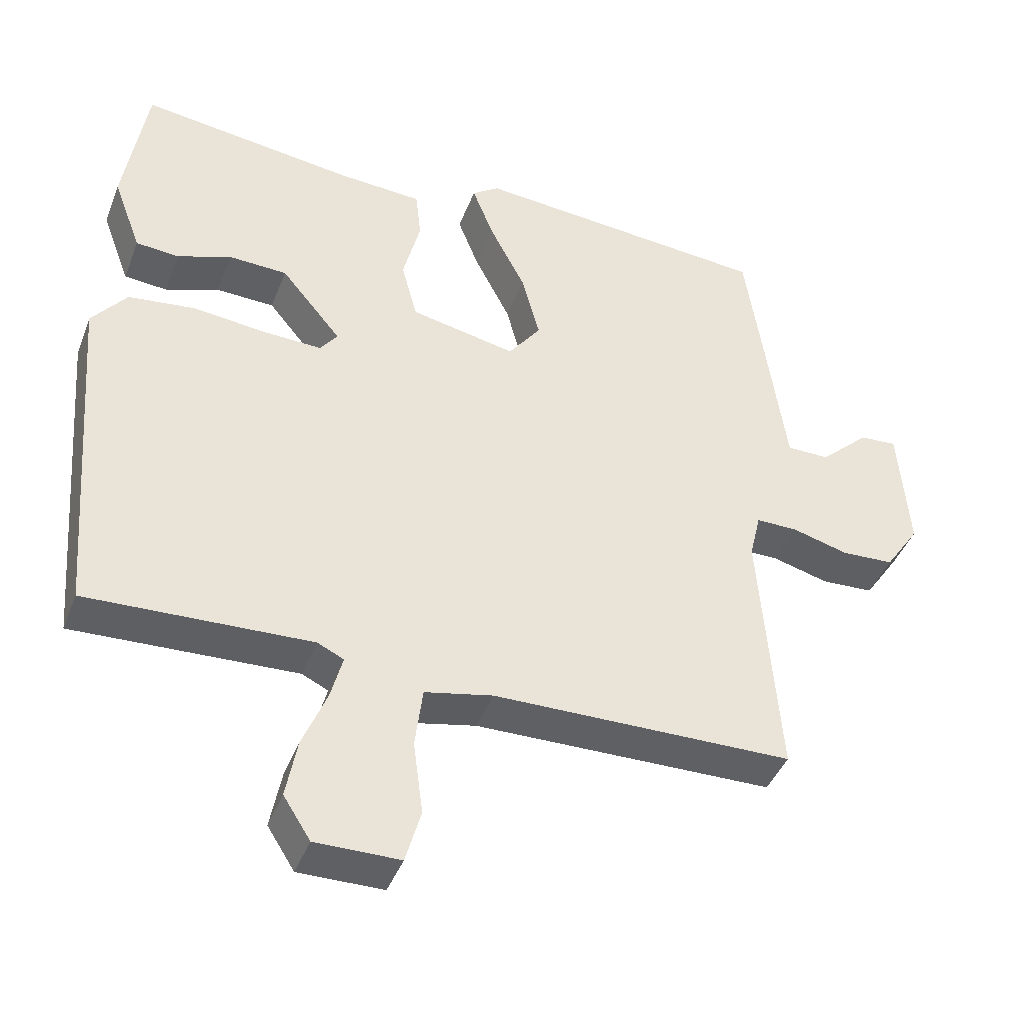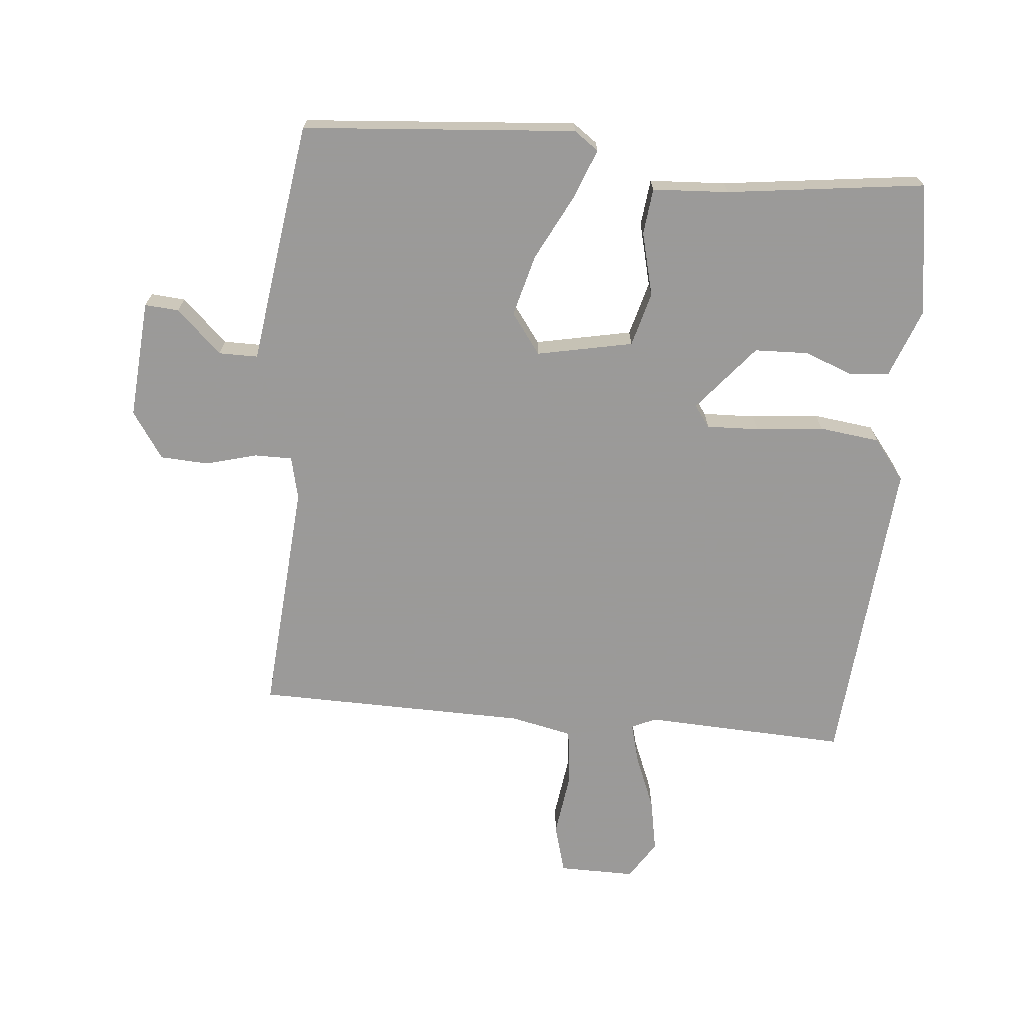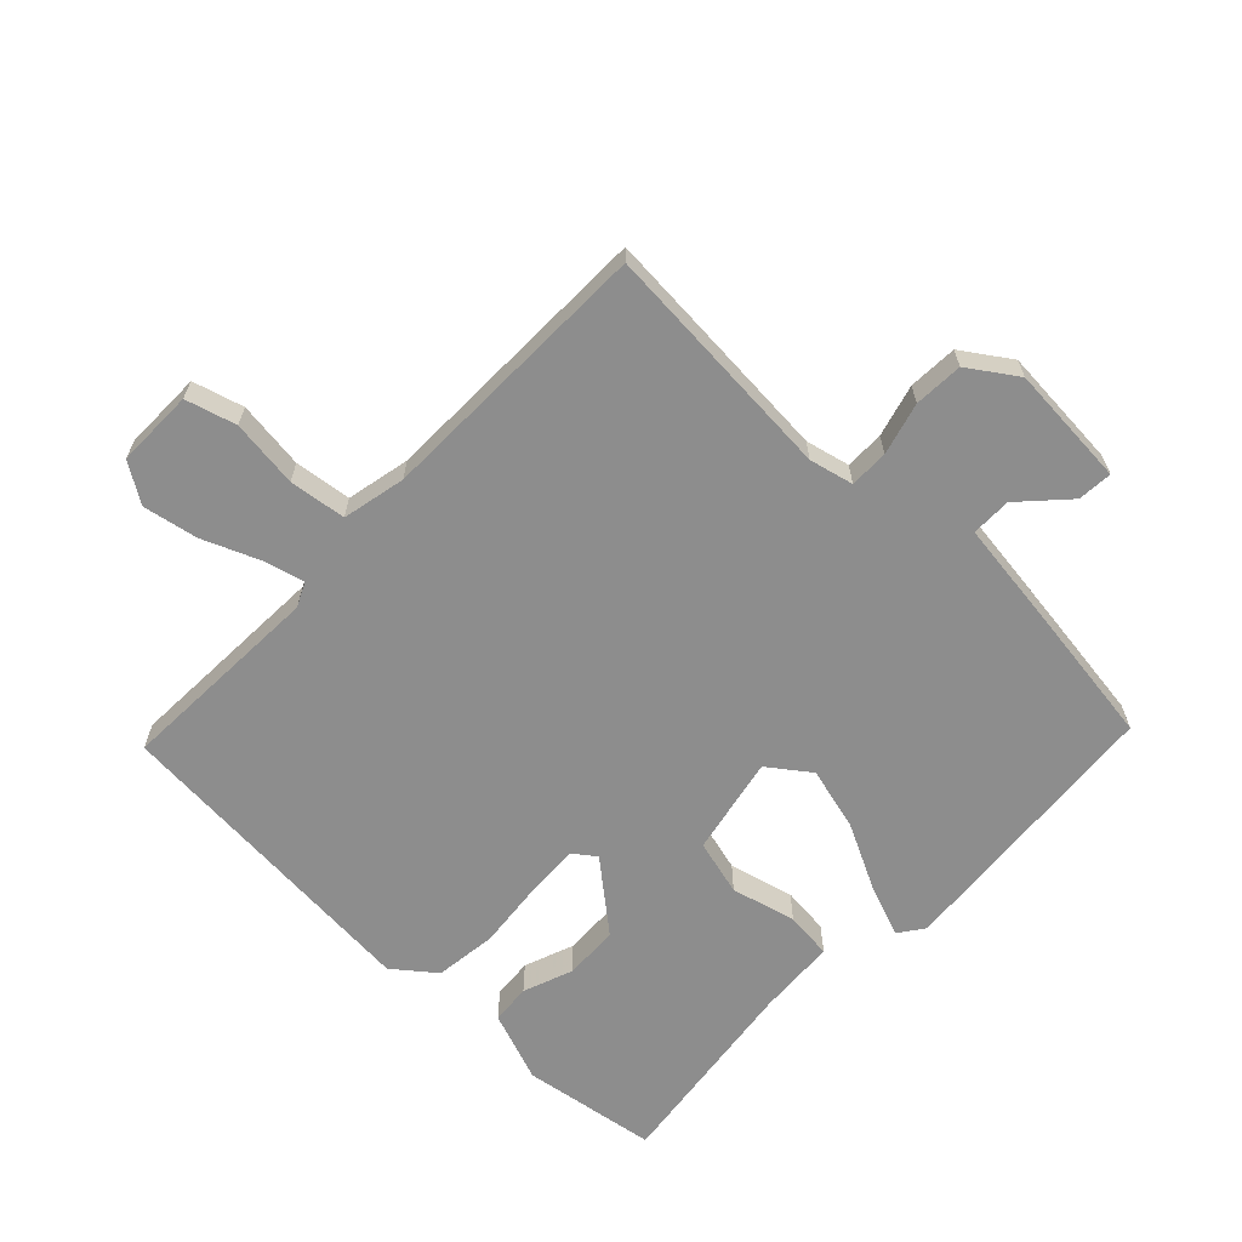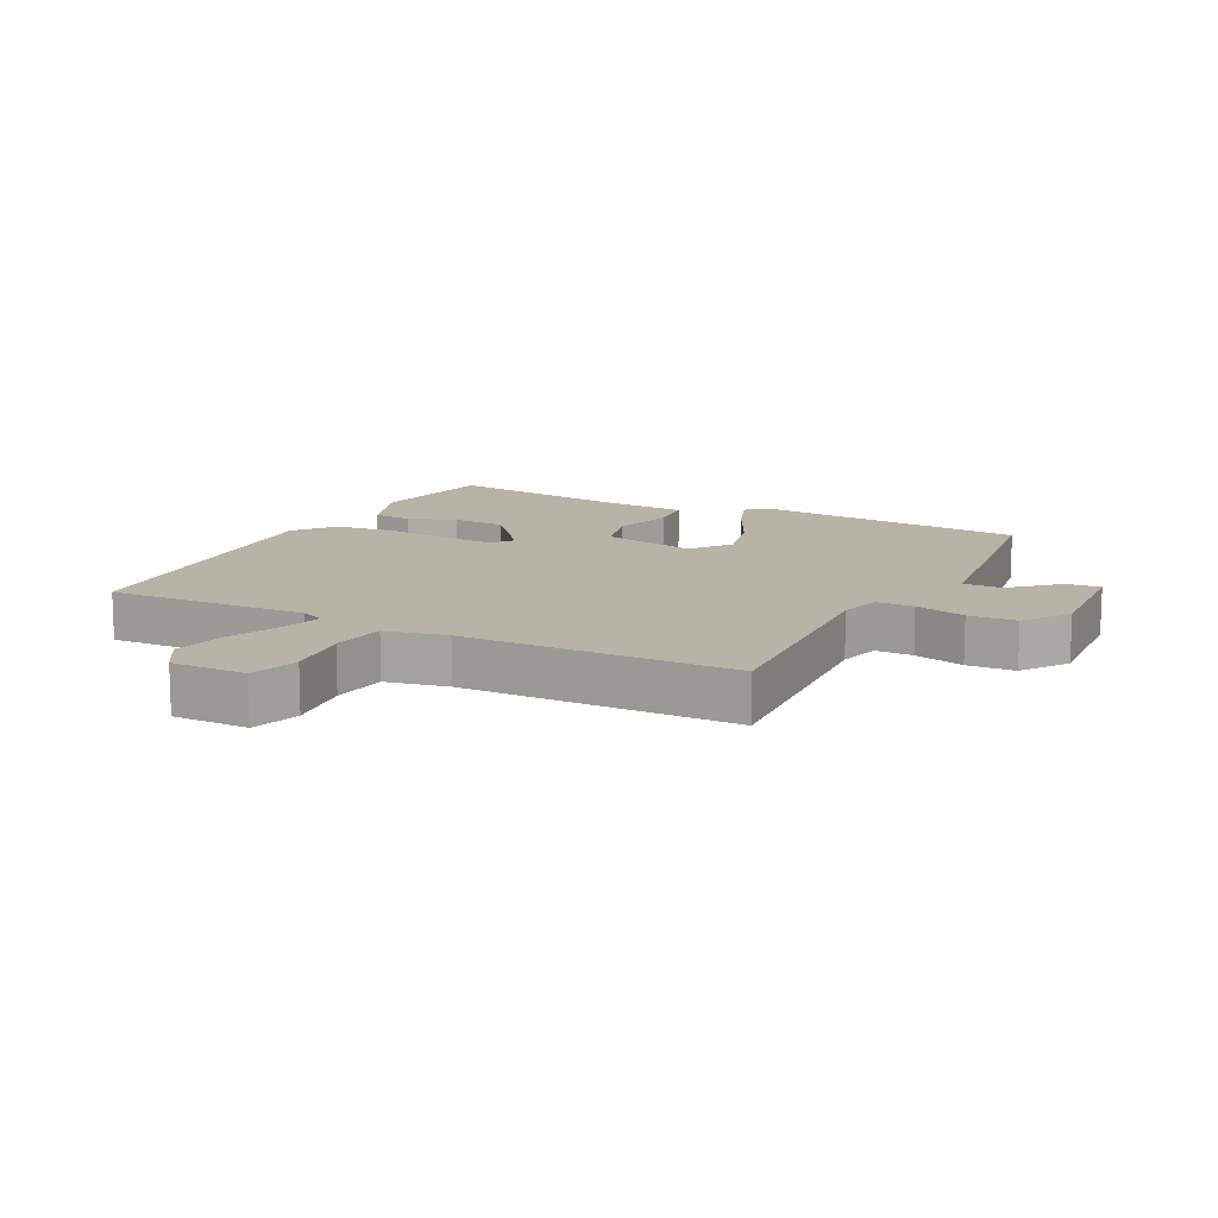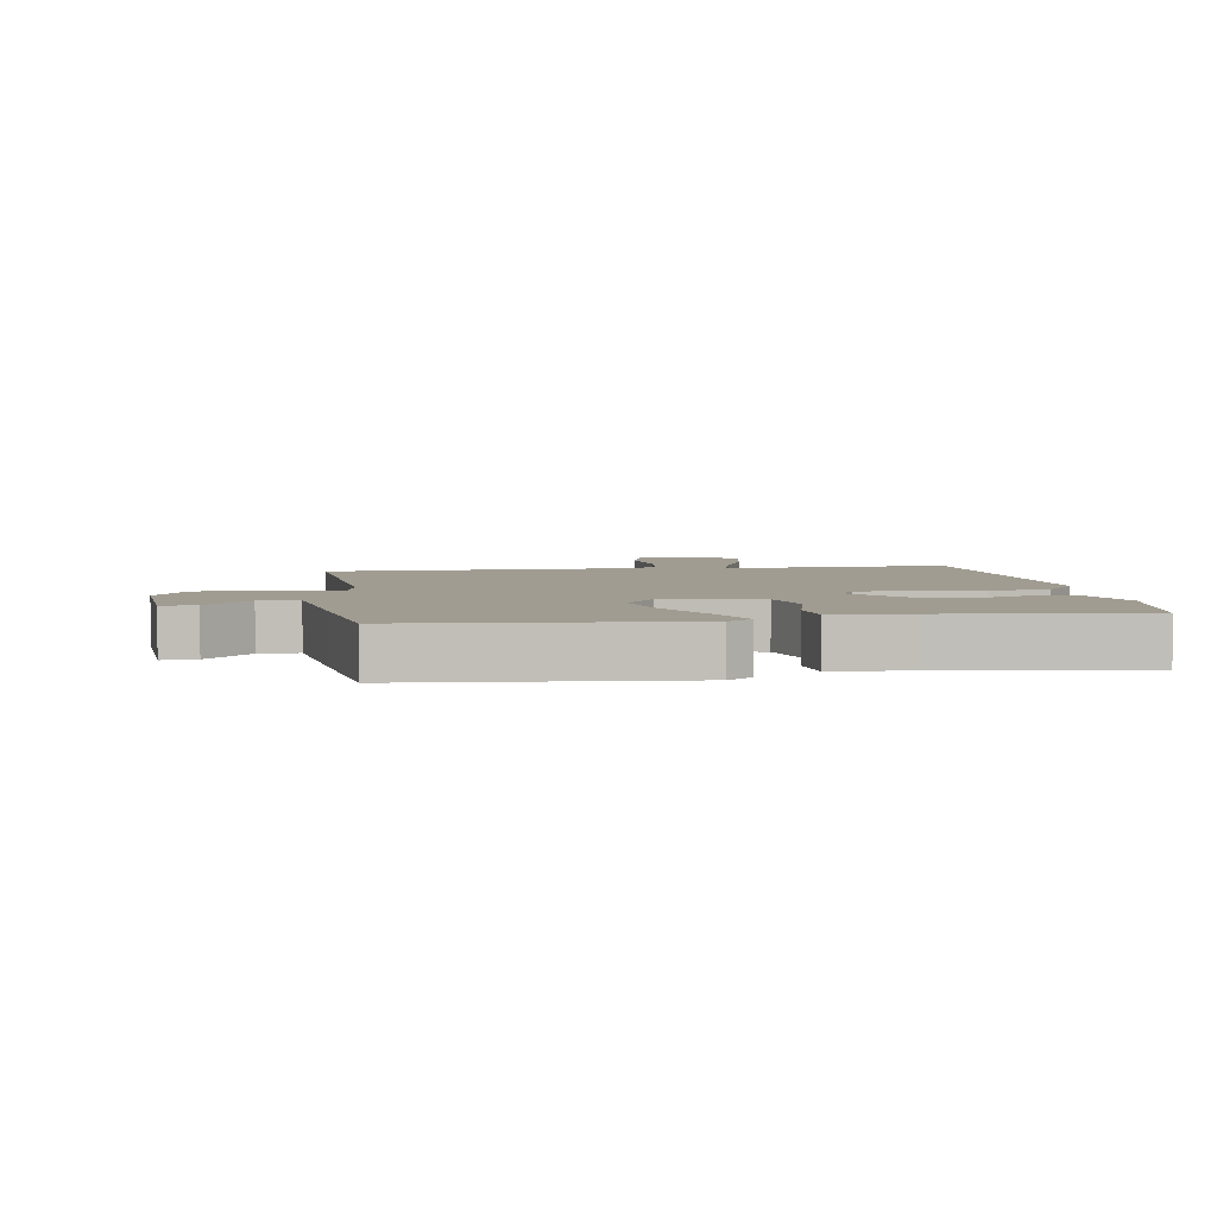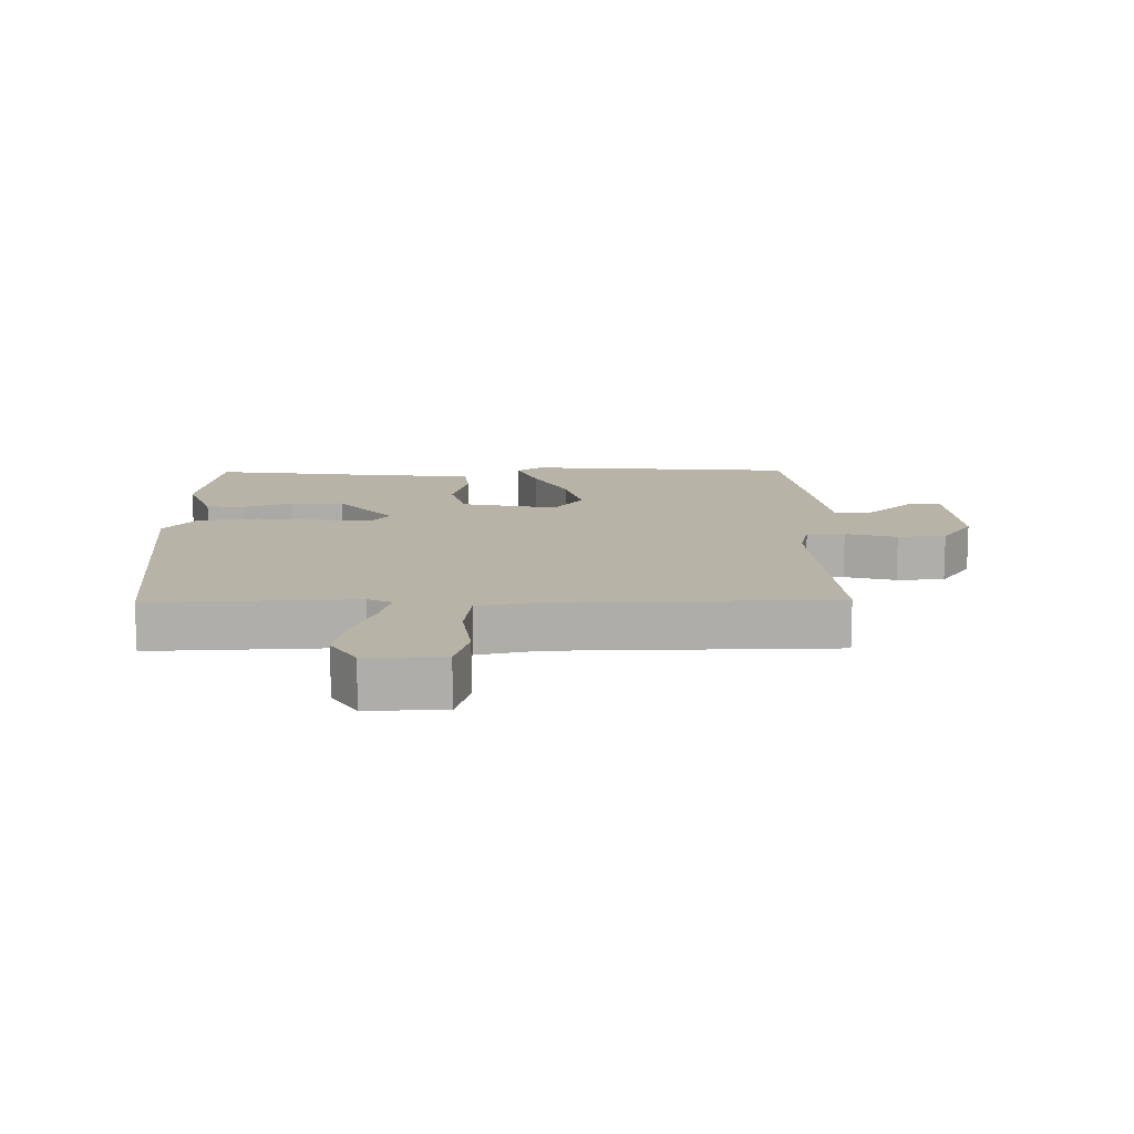
<metadata>
{"format":"obj","ext":"obj","renderer":"f3d","projection":"perspective","resolution":1024,"background":"white","views":[{"elev":-42.5,"azim":159.7,"up":"+Z"},{"elev":-69.5,"azim":-5.3,"up":"+Y"},{"elev":-64.6,"azim":-133.7,"up":"+Y"},{"elev":12.7,"azim":-152.4,"up":"+Y"},{"elev":4.4,"azim":-8.7,"up":"+Y"},{"elev":12.8,"azim":179.1,"up":"+Y"}]}
</metadata>
<code>
v 0.5 0.07 0.5
v 0.532 0.07 0.291
v 0.491 0.07 0.181
v 0.429 0.07 0.176
v 0.352 0.07 0.205
v 0.267 0.07 0.202
v 0.18 0.07 0.097
v 0.205 0.07 0.063
v 0.288 0.07 0.066
v 0.395 0.07 0.077
v 0.491 0.07 0.065
v 0.541 0.07 0.001
v 0.5 0.07 -0.5
v 0.179 0.07 -0.486
v 0.141 0.07 -0.504
v 0.158 0.07 -0.568
v 0.193 0.07 -0.654
v 0.209 0.07 -0.739
v 0.17 0.07 -0.8
v 0.049 0.07 -0.799
v 0.027 0.07 -0.721
v 0.041 0.07 -0.616
v 0.03 0.07 -0.528
v -0.068 0.07 -0.507
v -0.5 0.07 -0.5
v -0.472 0.07 -0.126
v -0.488 0.07 -0.058
v -0.548 0.07 -0.058
v -0.629 0.07 -0.08
v -0.705 0.07 -0.076
v -0.755 0.07 -0.002
v -0.741 0.07 0.186
v -0.687 0.07 0.182
v -0.616 0.07 0.115
v -0.554 0.07 0.115
v -0.527 0.07 0.312
v -0.5 0.07 0.5
v -0.068 0.07 0.535
v -0.029 0.07 0.507
v -0.06 0.07 0.427
v -0.112 0.07 0.325
v -0.138 0.07 0.227
v -0.091 0.07 0.163
v 0.061 0.07 0.194
v 0.084 0.07 0.28
v 0.059 0.07 0.38
v 0.067 0.07 0.453
v 0.187 0.07 0.46
v 0.5 0 0.5
v 0.532 0 0.291
v 0.491 0 0.181
v 0.429 0 0.176
v 0.352 0 0.205
v 0.267 0 0.202
v 0.18 0 0.097
v 0.205 0 0.063
v 0.288 0 0.066
v 0.395 0 0.077
v 0.491 0 0.065
v 0.541 0 0.001
v 0.5 0 -0.5
v 0.179 0 -0.486
v 0.141 0 -0.504
v 0.158 0 -0.568
v 0.193 0 -0.654
v 0.209 0 -0.739
v 0.17 0 -0.8
v 0.049 0 -0.799
v 0.027 0 -0.721
v 0.041 0 -0.616
v 0.03 0 -0.528
v -0.068 0 -0.507
v -0.5 0 -0.5
v -0.472 0 -0.126
v -0.488 0 -0.058
v -0.548 0 -0.058
v -0.629 0 -0.08
v -0.705 0 -0.076
v -0.755 0 -0.002
v -0.741 0 0.186
v -0.687 0 0.182
v -0.616 0 0.115
v -0.554 0 0.115
v -0.527 0 0.312
v -0.5 0 0.5
v -0.068 0 0.535
v -0.029 0 0.507
v -0.06 0 0.427
v -0.112 0 0.325
v -0.138 0 0.227
v -0.091 0 0.163
v 0.061 0 0.194
v 0.084 0 0.28
v 0.059 0 0.38
v 0.067 0 0.453
v 0.187 0 0.46
f 45 46 47 48
f 48 1 2
f 45 48 2
f 44 45 2
f 39 40 41
f 38 39 41
f 37 38 41
f 36 37 41
f 35 36 41
f 35 41 42
f 32 33 34
f 31 32 34
f 30 31 34
f 29 30 34
f 28 29 34
f 27 28 34 35
f 24 25 26
f 23 24 26 27
f 20 21 22
f 19 20 22
f 18 19 22
f 17 18 22
f 16 17 22
f 15 16 22 23
f 35 42 43
f 27 35 43
f 23 27 43
f 15 23 43
f 14 15 43
f 12 13 14
f 11 12 14
f 10 11 14
f 9 10 14
f 2 3 4 5
f 2 5 6
f 44 2 6
f 43 44 6 7
f 14 43 7 8
f 8 9 14
f 96 95 94 93
f 50 49 96
f 50 96 93
f 50 93 92
f 89 88 87
f 89 87 86
f 89 86 85
f 89 85 84
f 89 84 83
f 90 89 83
f 82 81 80
f 82 80 79
f 82 79 78
f 82 78 77
f 82 77 76
f 83 82 76 75
f 74 73 72
f 75 74 72 71
f 70 69 68
f 70 68 67
f 70 67 66
f 70 66 65
f 70 65 64
f 71 70 64 63
f 91 90 83
f 91 83 75
f 91 75 71
f 91 71 63
f 91 63 62
f 62 61 60
f 62 60 59
f 62 59 58
f 62 58 57
f 53 52 51 50
f 54 53 50
f 54 50 92
f 55 54 92 91
f 56 55 91 62
f 62 57 56
f 1 49 50 2
f 2 50 51 3
f 3 51 52 4
f 4 52 53 5
f 5 53 54 6
f 6 54 55 7
f 7 55 56 8
f 8 56 57 9
f 9 57 58 10
f 10 58 59 11
f 11 59 60 12
f 12 60 61 13
f 13 61 62 14
f 14 62 63 15
f 15 63 64 16
f 16 64 65 17
f 17 65 66 18
f 18 66 67 19
f 19 67 68 20
f 20 68 69 21
f 21 69 70 22
f 22 70 71 23
f 23 71 72 24
f 24 72 73 25
f 25 73 74 26
f 26 74 75 27
f 27 75 76 28
f 28 76 77 29
f 29 77 78 30
f 30 78 79 31
f 31 79 80 32
f 32 80 81 33
f 33 81 82 34
f 34 82 83 35
f 35 83 84 36
f 36 84 85 37
f 37 85 86 38
f 38 86 87 39
f 39 87 88 40
f 40 88 89 41
f 41 89 90 42
f 42 90 91 43
f 43 91 92 44
f 44 92 93 45
f 45 93 94 46
f 46 94 95 47
f 47 95 96 48
f 48 96 49 1

</code>
